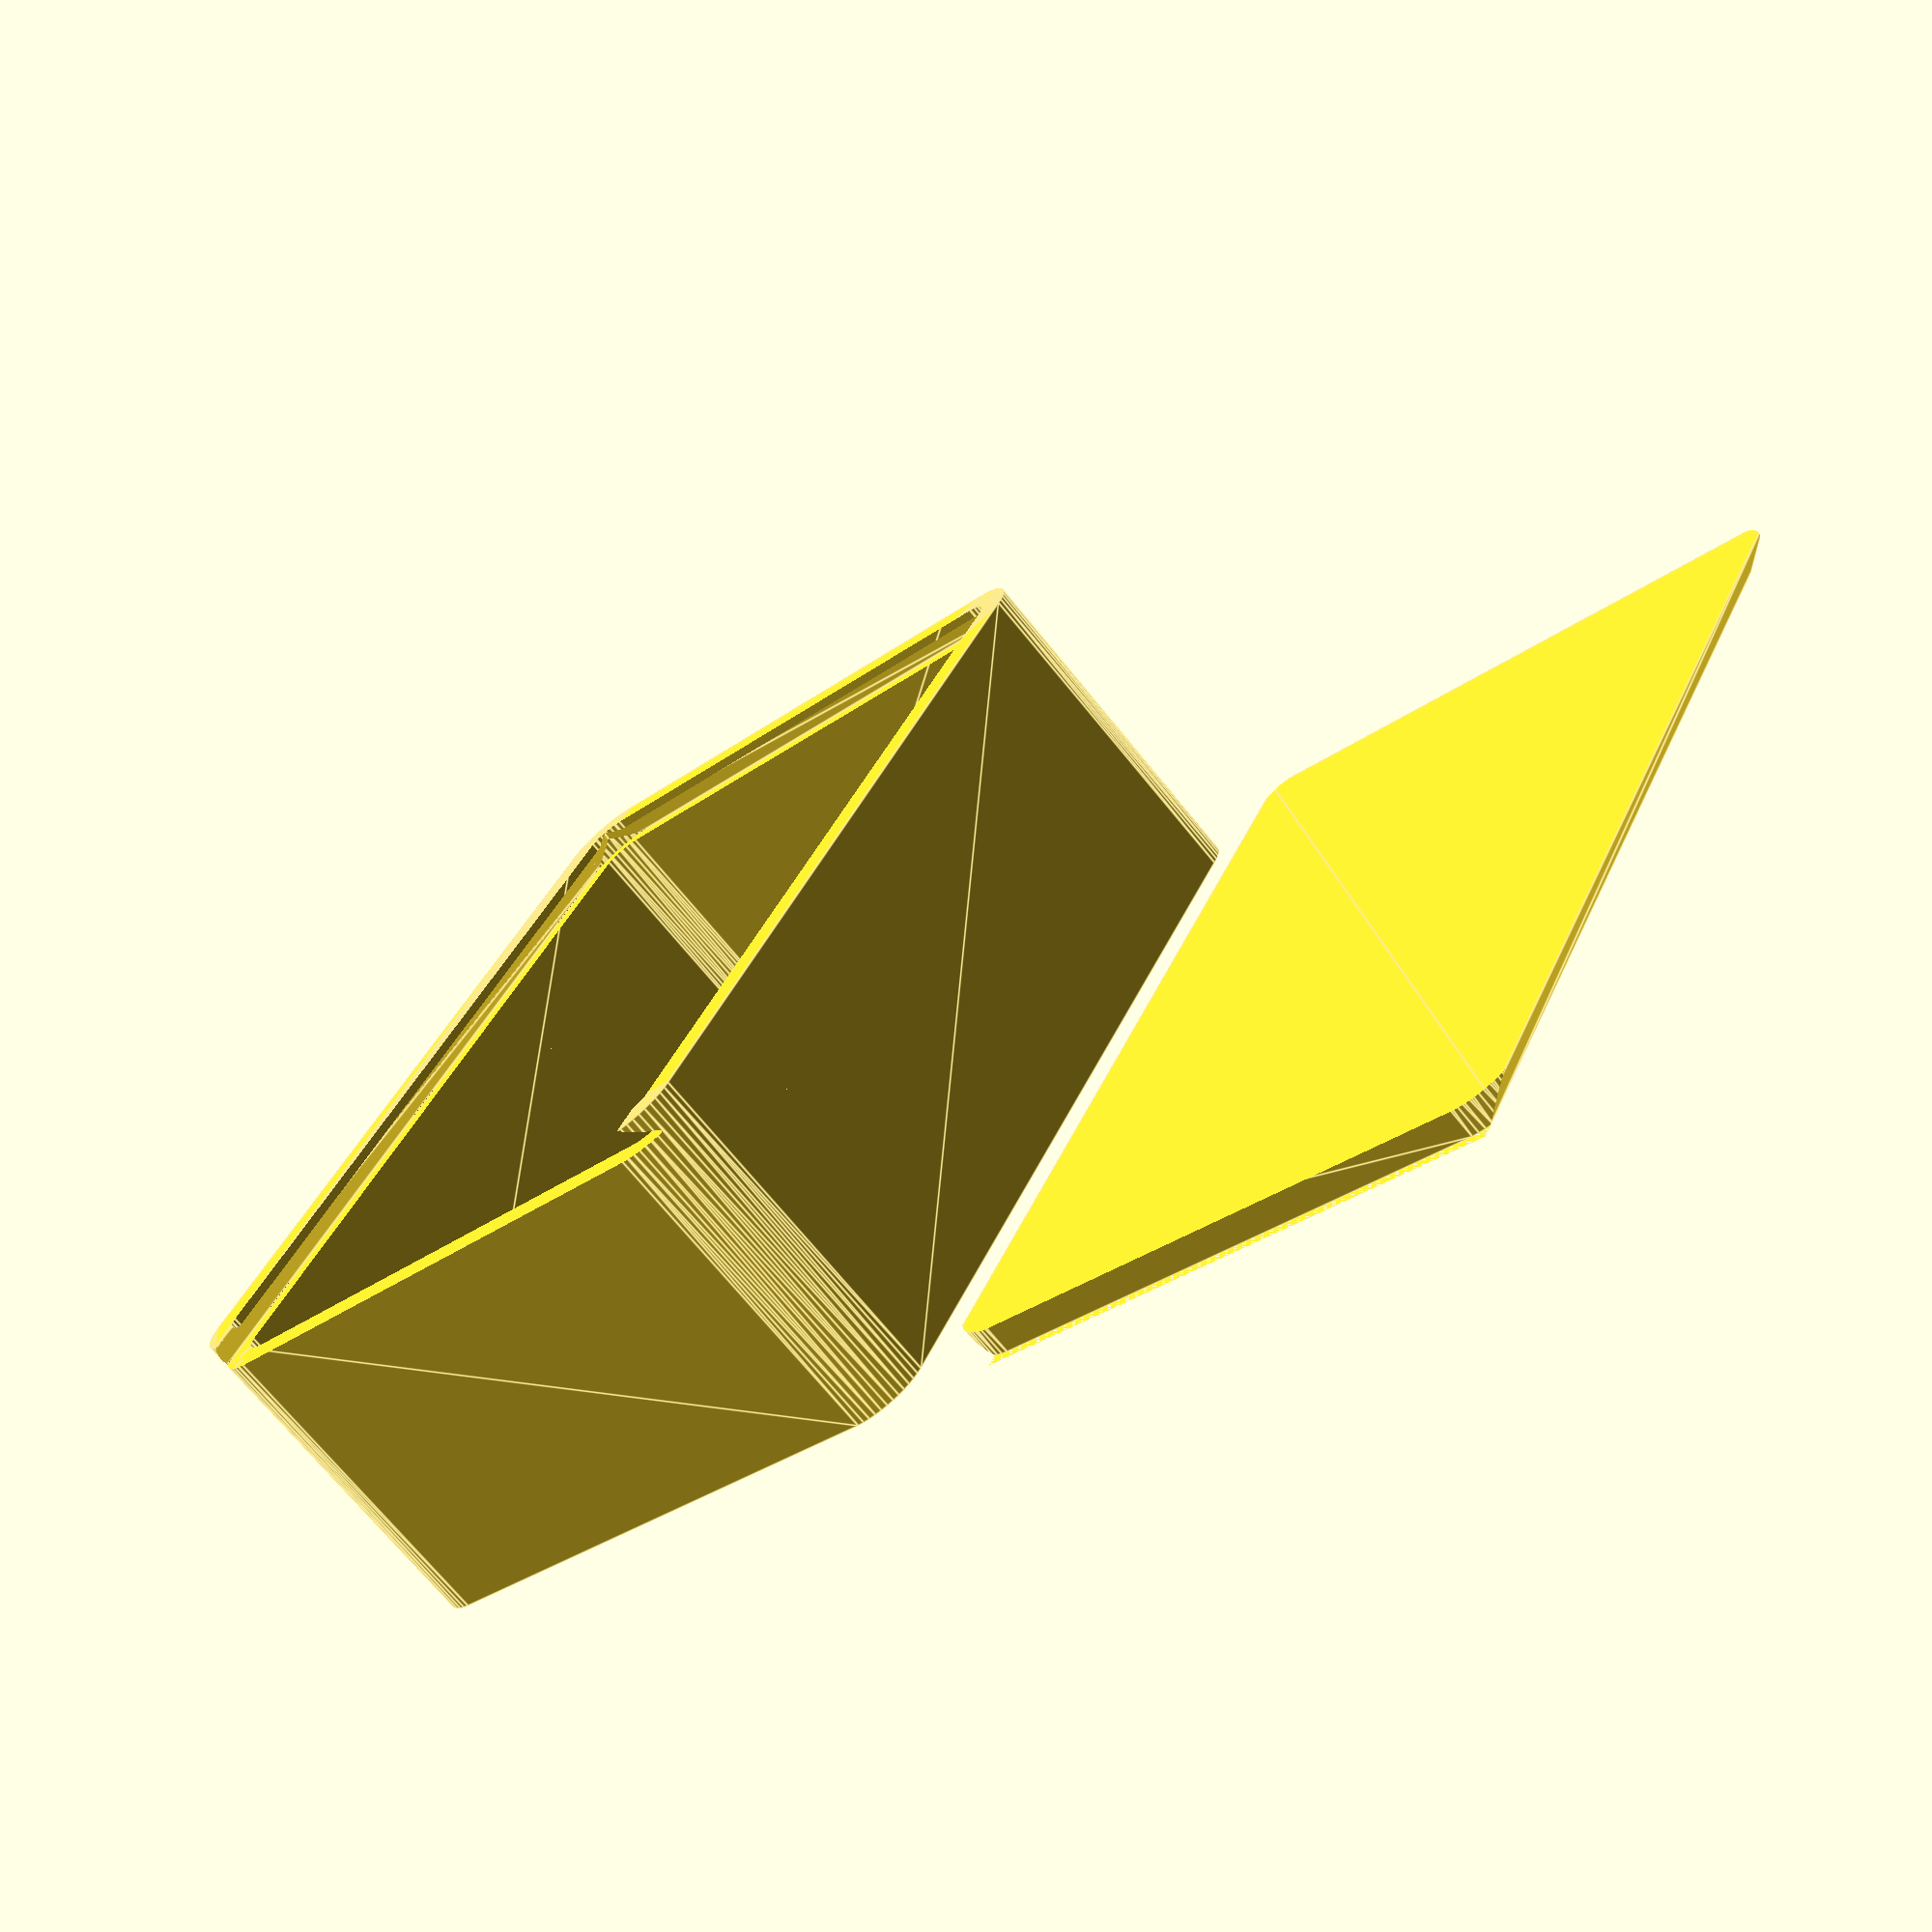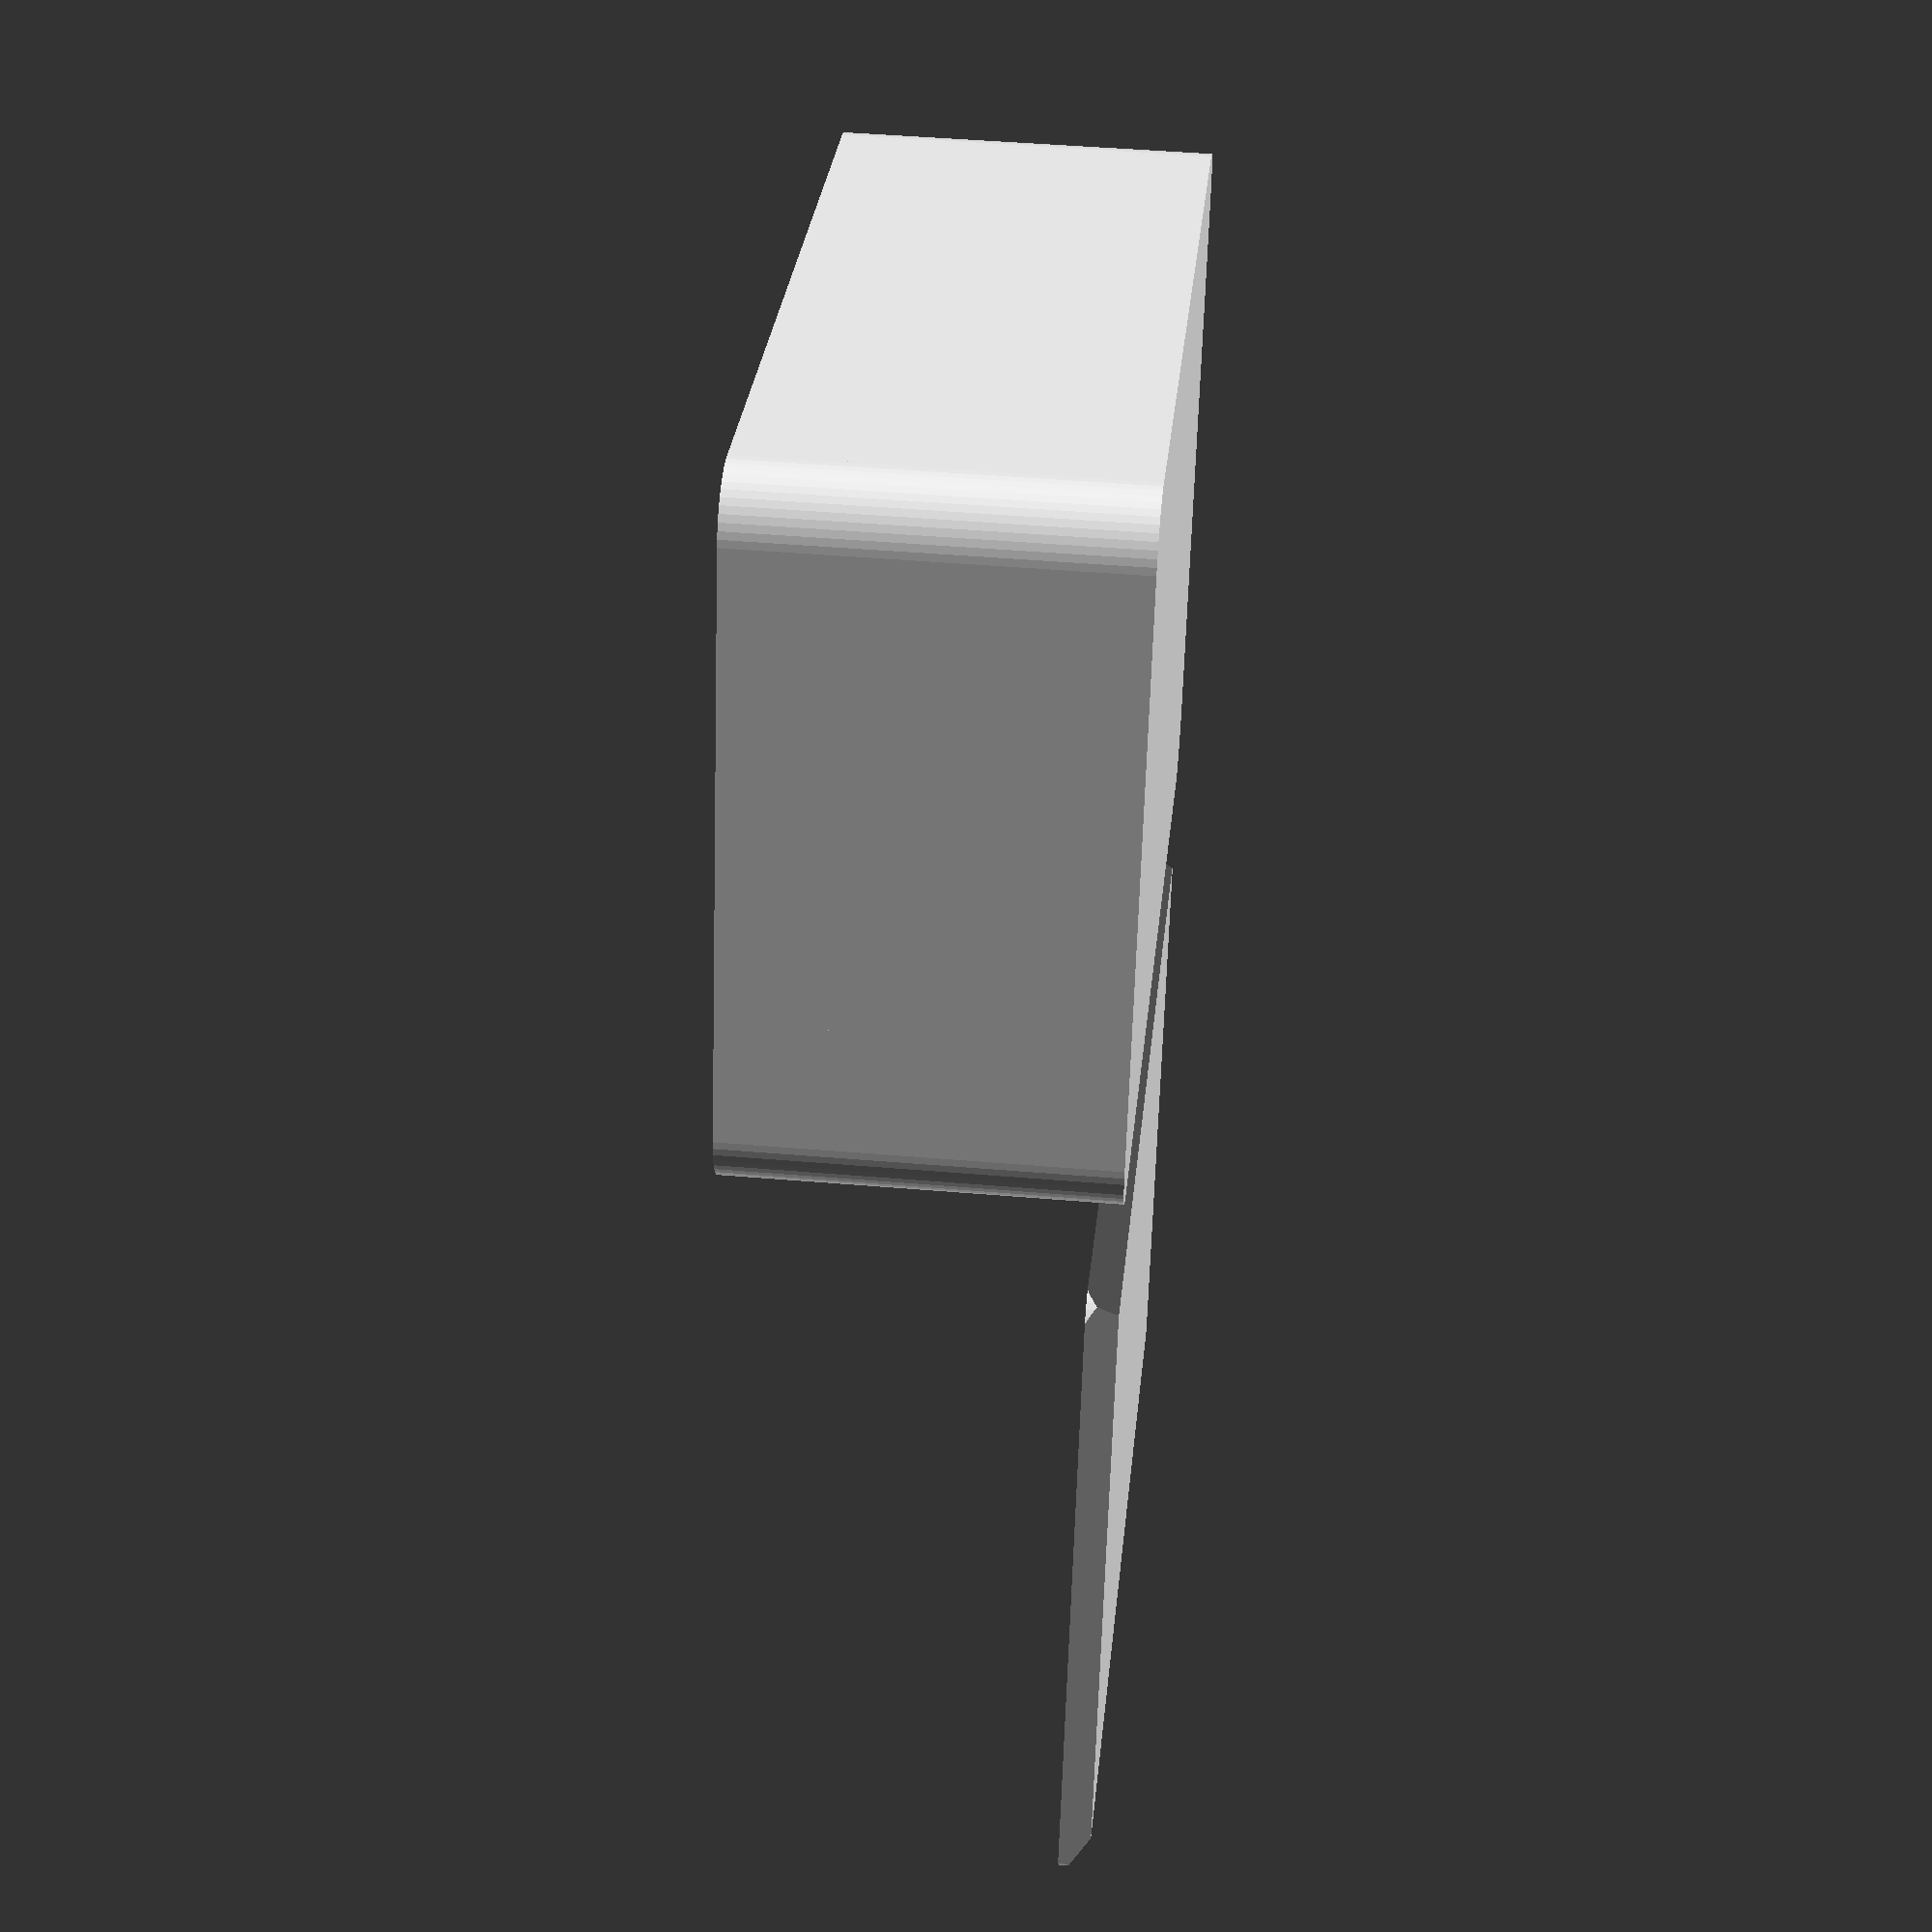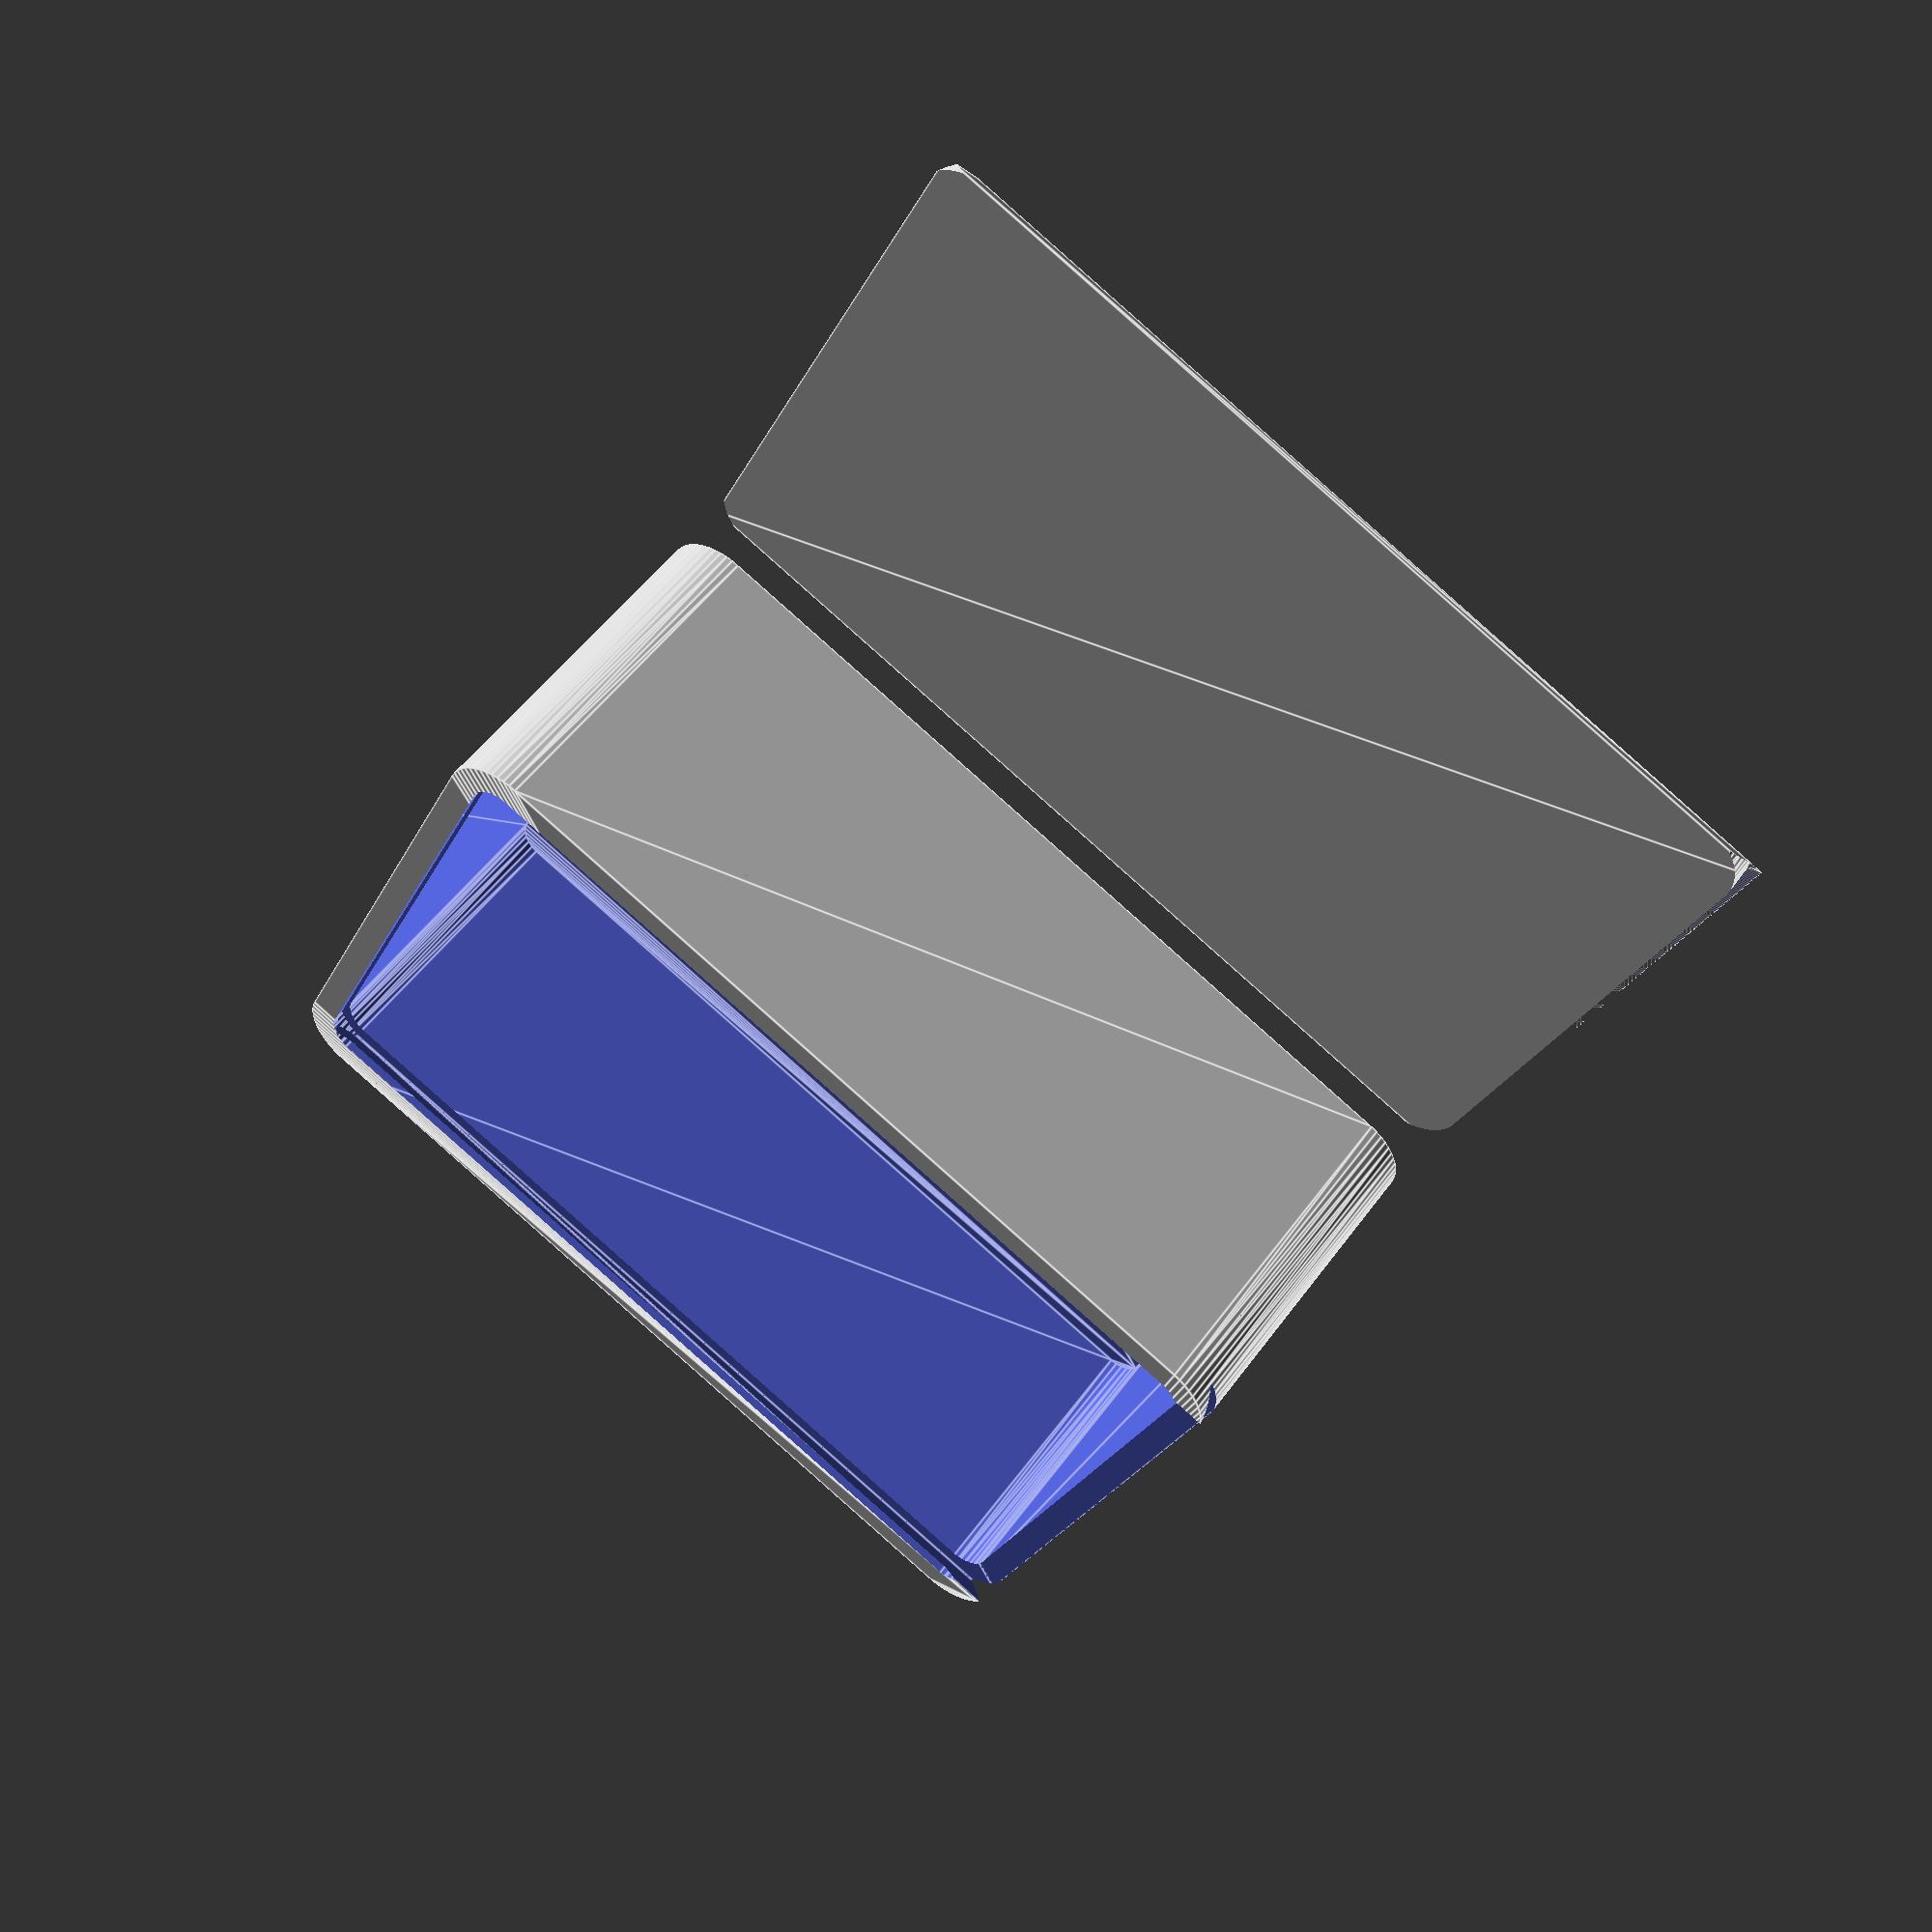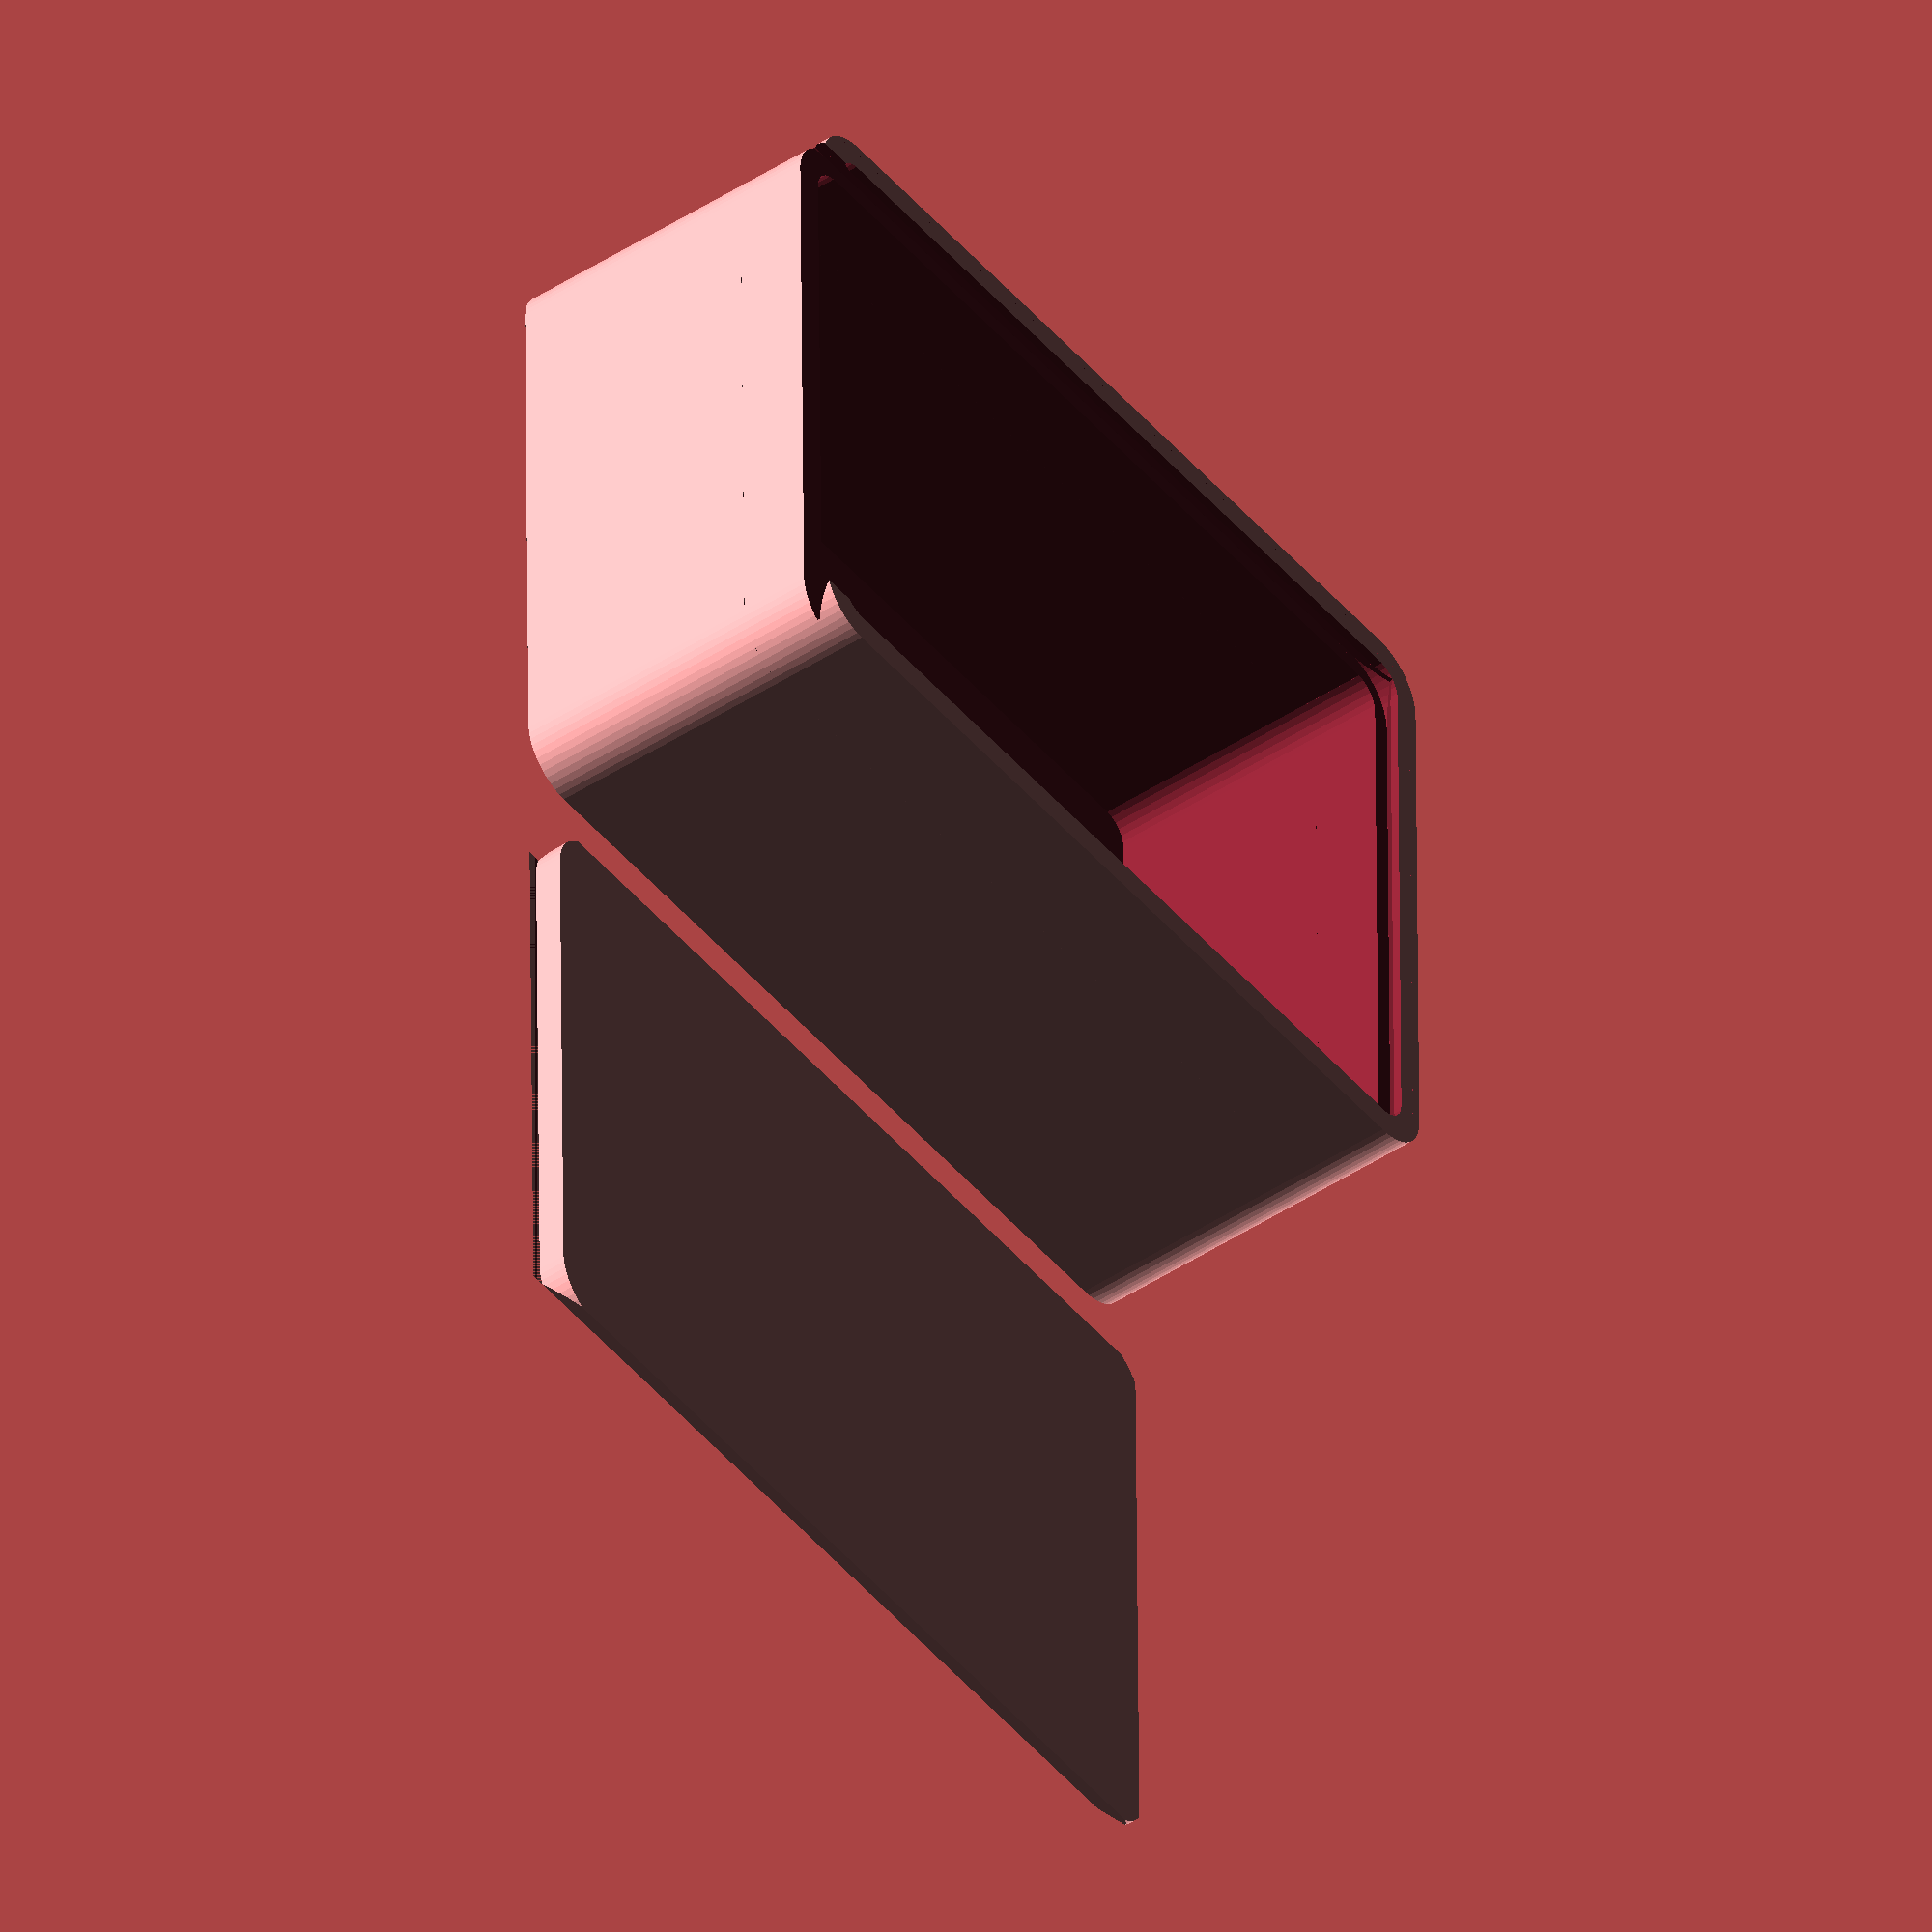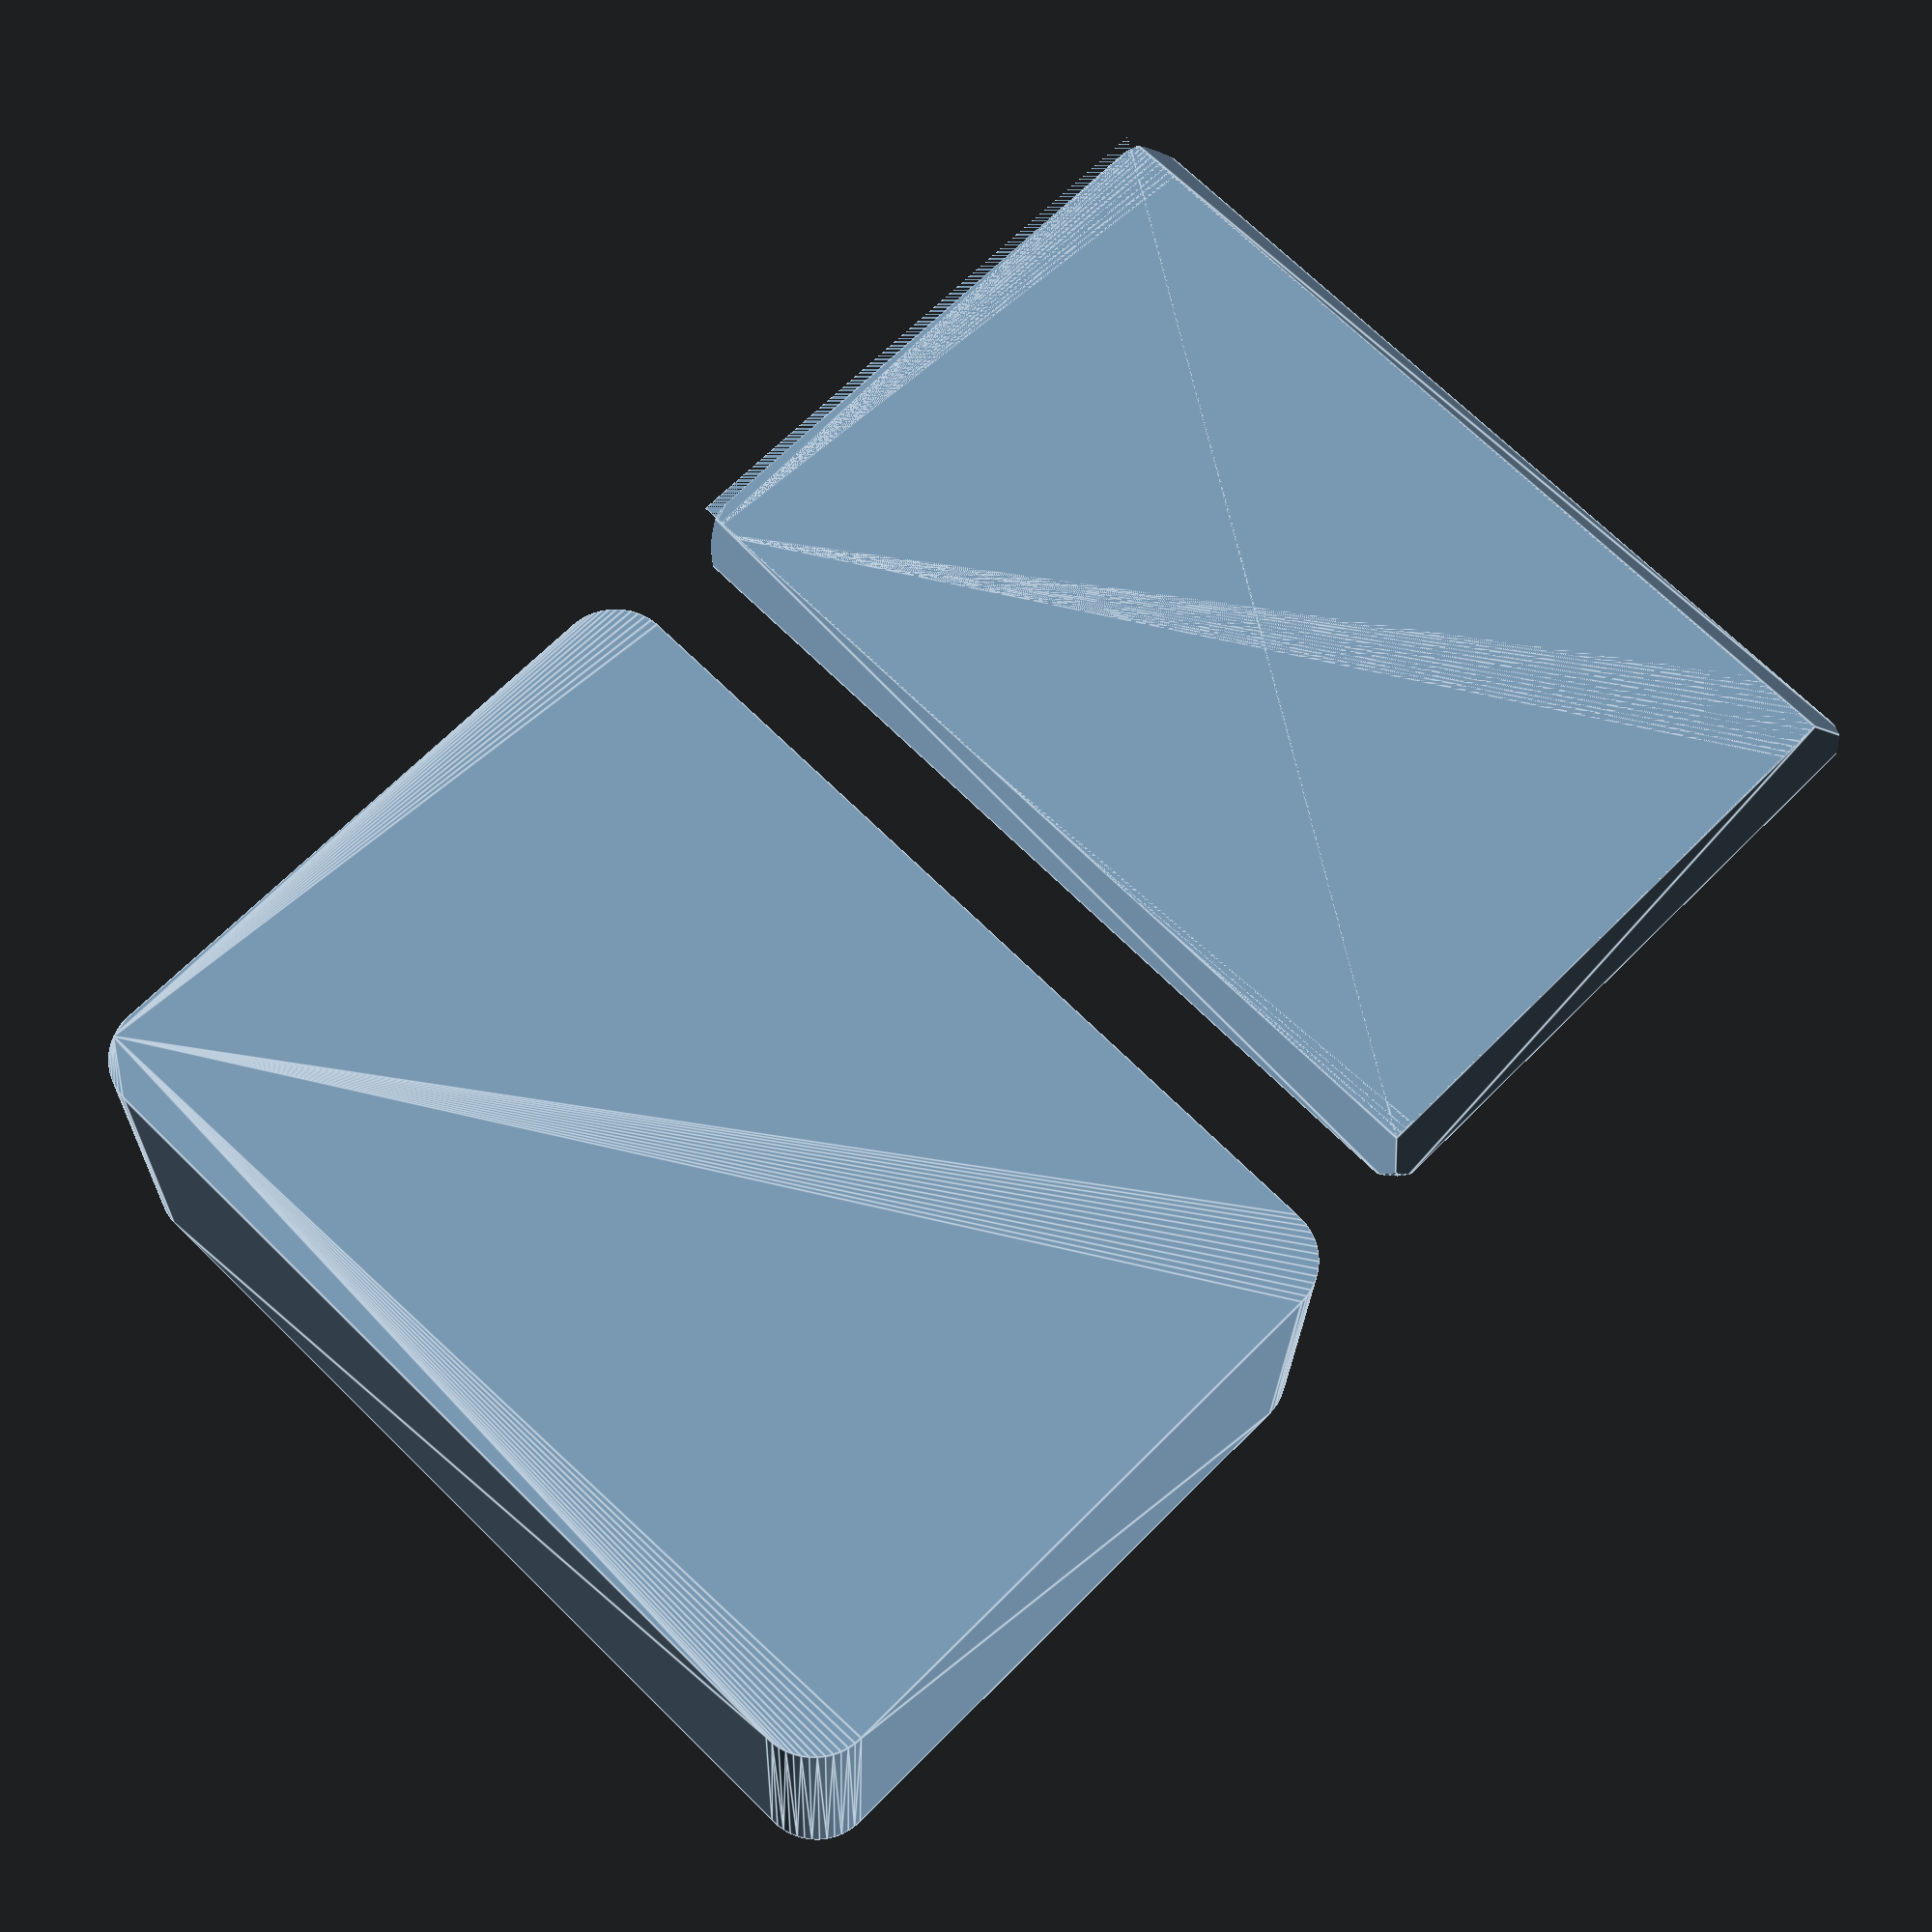
<openscad>
//parametic rounded sliding lid & box
//john finch 12-1-13

//Version 1.1 12-2-13
//Fixed problem of boxes being slightly under dimensioned due to too few
//facets in the rounded corners.  Reworked the roundedRect module to use
//cylinders with facet count control.  This took the steps out of the rounded
//corners and brought the outside dimensions closer to specified. Compile time 
//is increased.


//User Inputs
width = 47;
len = 66;
height =25;
thickness = 2;
min_wall = 0.7; //remaining wall thickness inside lid groove
radius = 4; // .1 to say 10
//End of user inputs

x1 = len/2;
y1 = width/2;
z1 = 0;


x2 = x1 - thickness;
y2 = y1 - thickness;
z2 = z1 + thickness;

echo (x1,x2,y1,y2);




module roundedRect(size, radius)  //modified William A Adams roundedrect.scad
{
x = size[0];
y = size[1];
z = size[2];
fa=0.01;
fs=0.5;
radius=max(0.1,radius);
radius=min(radius,10);
//echo ("Radius= ",radius);

//echo (x, y, z, radius);


hull()
	{
	translate([-x/2+radius,-y/2+radius,0])
	cylinder(h=z,r1=radius,r2=radius,$fa=1,$fs=fs);
	
	translate([x/2-radius,-y/2+radius,0])
	cylinder(h=z,r1=radius,r2=radius,$fa=1,$fs=fs);

	translate([-x/2+radius,y/2-radius,0])
	cylinder(h=z,r1=radius,r2=radius,$fa=1,$fs=fs);

	translate([x/2-radius,y/2-radius,0])
	cylinder(h=z,r1=radius,r2=radius,$fa=1,$fs=fs);

	}
}
module lid_trimmer(){
difference(){
	translate([-(len+5)/2,-(width+5)/2,0])
	cube([len+5,width+5,thickness+5]);
	roundedRect([len-2*min_wall,width-2*min_wall,thickness+5],radius);
	}

}

module lid(adjust){

difference(){
	polyhedron ( 
				points = [	[-x1,-y2+min_wall+adjust,0], 
							[x2-min_wall-adjust,-y2+min_wall+adjust,0],
							[x2-min_wall-adjust,y2-min_wall-adjust,0], 
							[-x1,y2-min_wall-adjust,0],
							[-x1,-y1+min_wall+adjust,z2],
							[x1-min_wall-adjust,-y1+min_wall+adjust,z2], 
							[x1-min_wall-adjust,y1-min_wall-adjust,z2], 
							[-x1,y1-min_wall-adjust,z2]], 

			triangles = [	[0,5,1], 
							[5,0,4], 
							[1,6,2], 
							[1,5,6], 
							[6,3,2], 
							[6,7,3], 
							[7,0	,3], 
							[4,0,7], 
							[4,6,5], 
							[6,4,7], 
							[0,1,2], 
							[0,2,3]]);
	lid_trimmer();
	}
}

module box() {
difference(){
	
	translate([0,5+width,0])
	roundedRect([len,width,height],radius);

	
	translate([0,5+width,thickness])
	roundedRect([len-2*thickness,width-2*thickness,height],radius-thickness);
	
	translate([0,5+width,height+.1])
	rotate([180,0,0])
	lid(0);
	//cut slot end open
	translate([-thickness,5+width,height+.1])
	rotate([180,0,0])
	lid(0);

	}
	/*
	translate([0,5+width,height+.1])
	rotate([180,0,0])
	lid(.5);
	*/

}

//print lid undersized in length by .5mm and width by 1.0 mm

lid(.5);
	
//lid_trimmer();
box();




</openscad>
<views>
elev=250.5 azim=117.5 roll=141.1 proj=p view=edges
elev=313.4 azim=341.4 roll=95.5 proj=p view=wireframe
elev=309.5 azim=205.0 roll=34.3 proj=p view=edges
elev=46.1 azim=359.4 roll=307.0 proj=o view=wireframe
elev=201.5 azim=315.4 roll=1.3 proj=p view=edges
</views>
